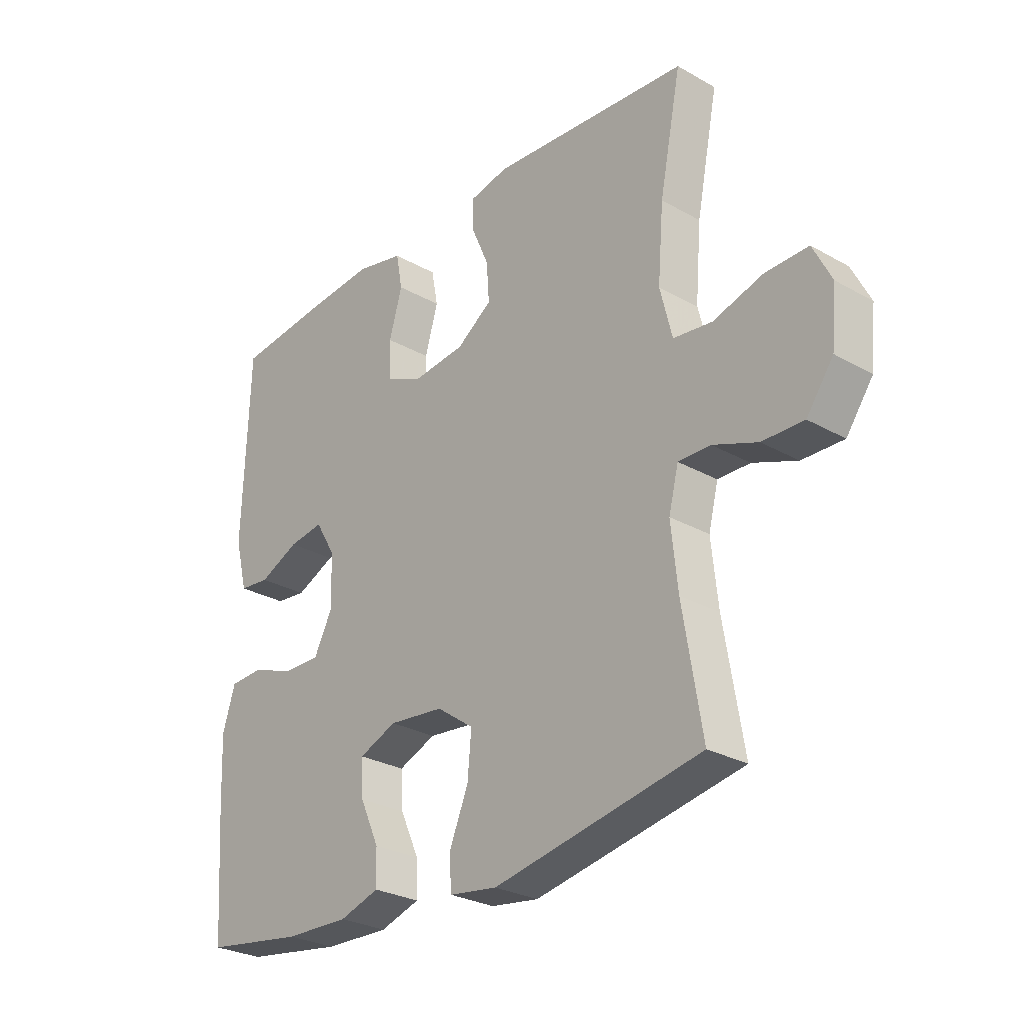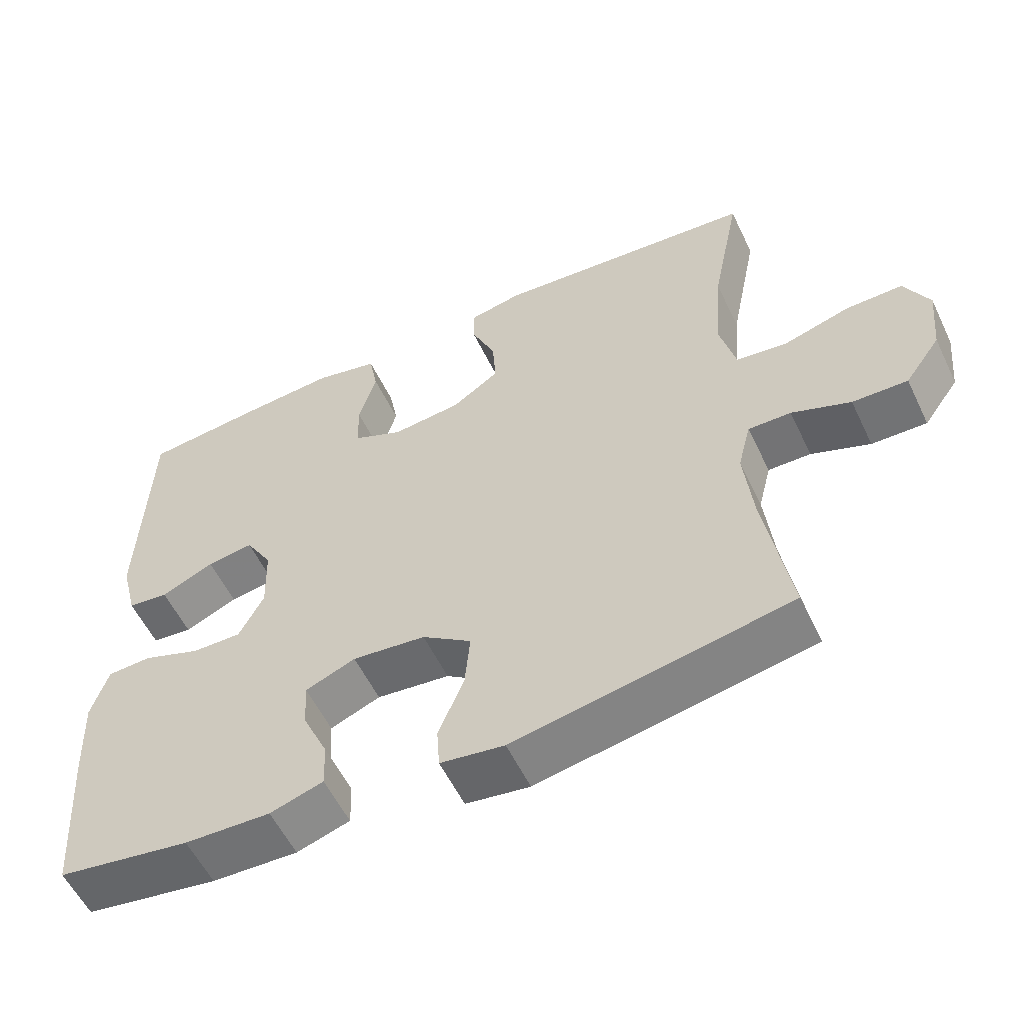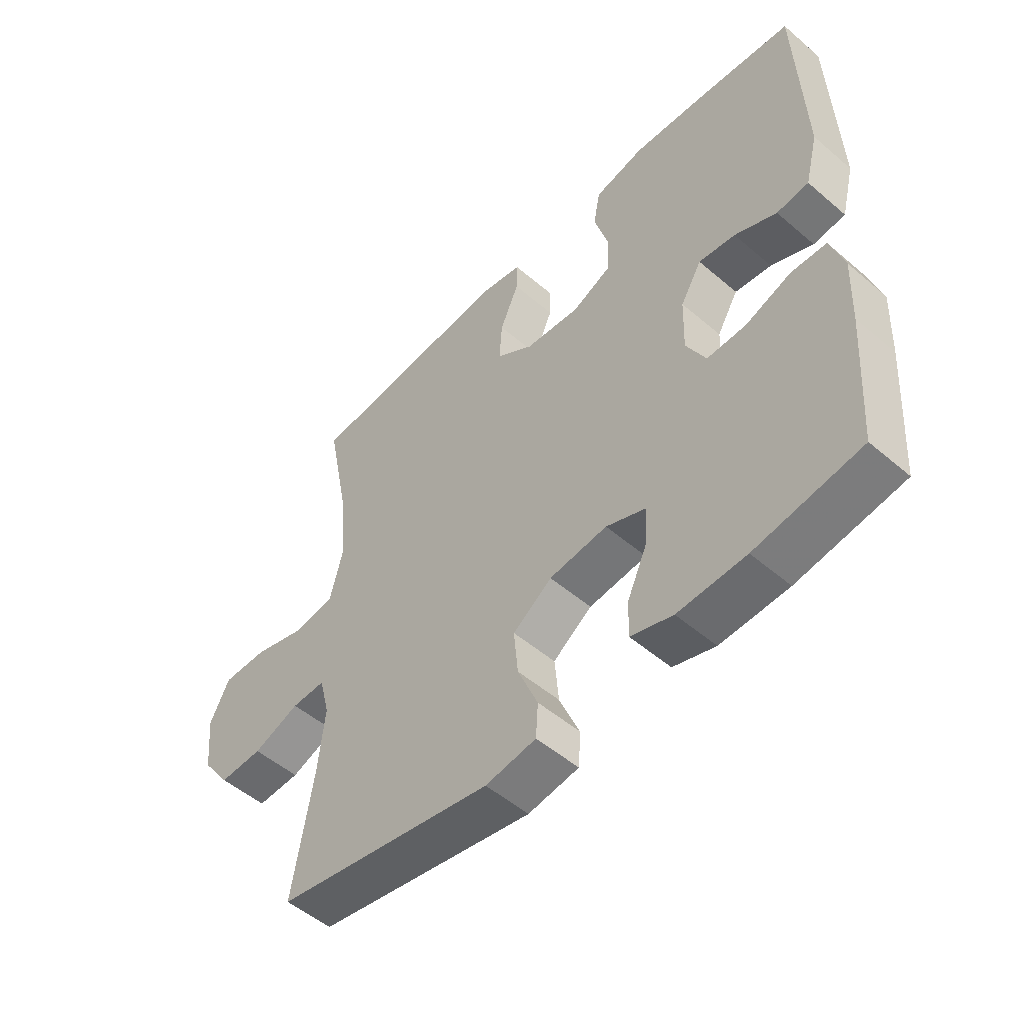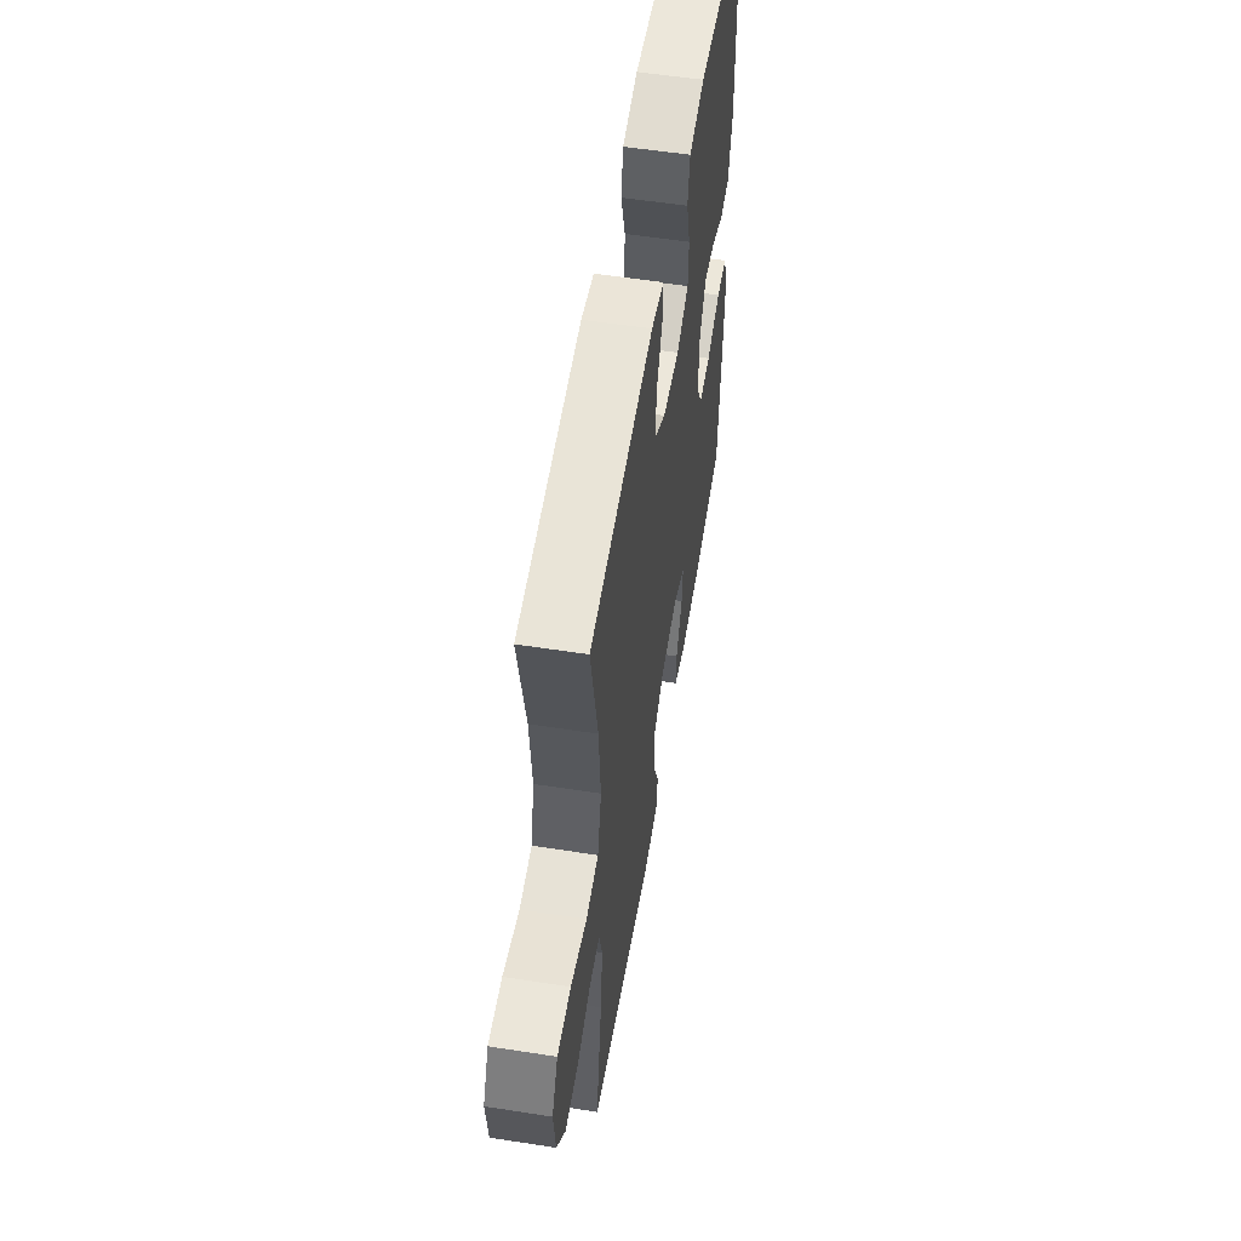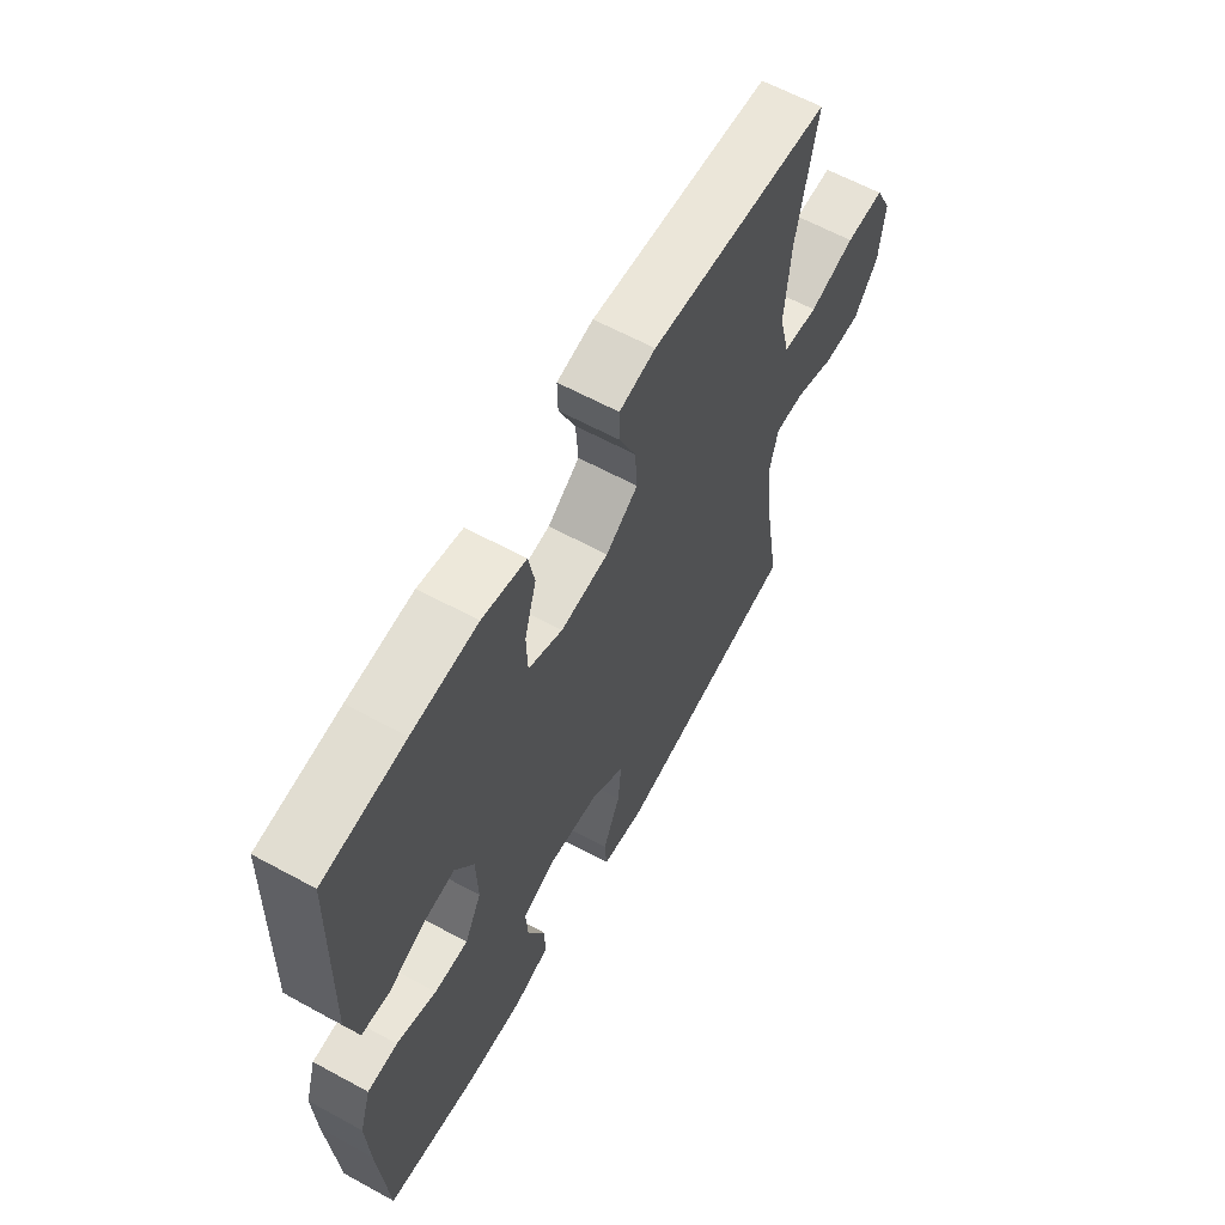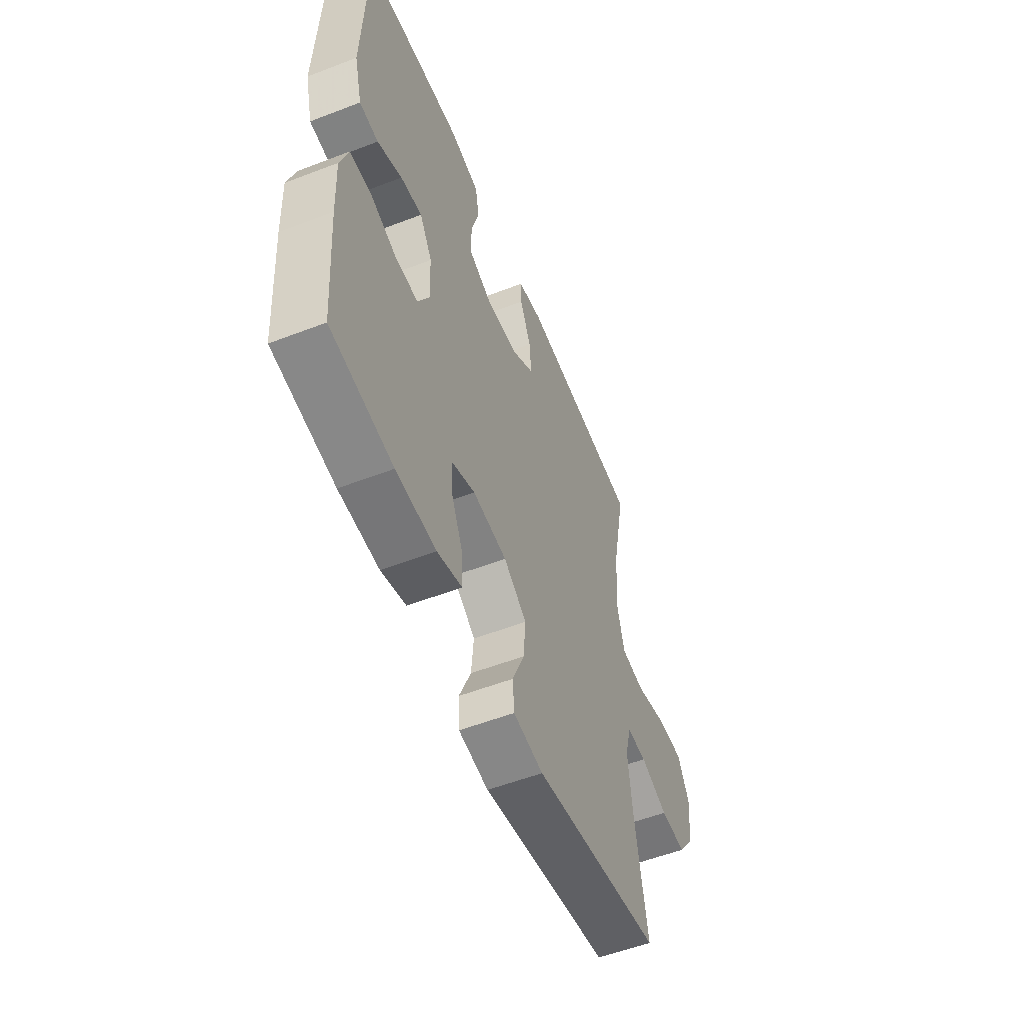
<metadata>
{"format":"obj","ext":"obj","renderer":"f3d","projection":"perspective","resolution":1024,"background":"white","views":[{"elev":-27.9,"azim":49.3,"up":"+Z"},{"elev":-56.5,"azim":25.5,"up":"+Z"},{"elev":-51.9,"azim":-132.7,"up":"+Z"},{"elev":56.0,"azim":99.3,"up":"+Z"},{"elev":62.3,"azim":-61.1,"up":"+Z"},{"elev":-55.2,"azim":-67.9,"up":"+Z"}]}
</metadata>
<code>
v 0.5 0.07 0.5
v 0.46 0.07 0.299
v 0.449 0.07 0.166
v 0.471 0.07 0.077
v 0.542 0.07 0.068
v 0.634 0.07 0.095
v 0.712 0.07 0.096
v 0.746 0.07 0.028
v 0.736 0.07 -0.071
v 0.687 0.07 -0.139
v 0.611 0.07 -0.137
v 0.53 0.07 -0.106
v 0.471 0.07 -0.105
v 0.453 0.07 -0.176
v 0.465 0.07 -0.289
v 0.5 0.07 -0.5
v 0.121 0.07 -0.57
v 0.033 0.07 -0.557
v 0.029 0.07 -0.498
v 0.064 0.07 -0.414
v 0.071 0.07 -0.336
v 0.003 0.07 -0.288
v -0.098 0.07 -0.277
v -0.167 0.07 -0.305
v -0.163 0.07 -0.37
v -0.128 0.07 -0.447
v -0.126 0.07 -0.509
v -0.199 0.07 -0.532
v -0.317 0.07 -0.528
v -0.5 0.07 -0.5
v -0.516 0.07 -0.274
v -0.521 0.07 -0.159
v -0.498 0.07 -0.085
v -0.437 0.07 -0.082
v -0.357 0.07 -0.111
v -0.289 0.07 -0.112
v -0.255 0.07 -0.046
v -0.258 0.07 0.048
v -0.295 0.07 0.11
v -0.359 0.07 0.101
v -0.432 0.07 0.068
v -0.488 0.07 0.074
v -0.511 0.07 0.164
v -0.5 0.07 0.5
v -0.337 0.07 0.517
v -0.206 0.07 0.527
v -0.118 0.07 0.507
v -0.106 0.07 0.443
v -0.13 0.07 0.36
v -0.128 0.07 0.29
v -0.059 0.07 0.259
v 0.037 0.07 0.269
v 0.102 0.07 0.314
v 0.097 0.07 0.385
v 0.064 0.07 0.461
v 0.063 0.07 0.515
v 0.136 0.07 0.53
v 0.5 0 0.5
v 0.46 0 0.299
v 0.449 0 0.166
v 0.471 0 0.077
v 0.542 0 0.068
v 0.634 0 0.095
v 0.712 0 0.096
v 0.746 0 0.028
v 0.736 0 -0.071
v 0.687 0 -0.139
v 0.611 0 -0.137
v 0.53 0 -0.106
v 0.471 0 -0.105
v 0.453 0 -0.176
v 0.465 0 -0.289
v 0.5 0 -0.5
v 0.121 0 -0.57
v 0.033 0 -0.557
v 0.029 0 -0.498
v 0.064 0 -0.414
v 0.071 0 -0.336
v 0.003 0 -0.288
v -0.098 0 -0.277
v -0.167 0 -0.305
v -0.163 0 -0.37
v -0.128 0 -0.447
v -0.126 0 -0.509
v -0.199 0 -0.532
v -0.317 0 -0.528
v -0.5 0 -0.5
v -0.516 0 -0.274
v -0.521 0 -0.159
v -0.498 0 -0.085
v -0.437 0 -0.082
v -0.357 0 -0.111
v -0.289 0 -0.112
v -0.255 0 -0.046
v -0.258 0 0.048
v -0.295 0 0.11
v -0.359 0 0.101
v -0.432 0 0.068
v -0.488 0 0.074
v -0.511 0 0.164
v -0.5 0 0.5
v -0.337 0 0.517
v -0.206 0 0.527
v -0.118 0 0.507
v -0.106 0 0.443
v -0.13 0 0.36
v -0.128 0 0.29
v -0.059 0 0.259
v 0.037 0 0.269
v 0.102 0 0.314
v 0.097 0 0.385
v 0.064 0 0.461
v 0.063 0 0.515
v 0.136 0 0.53
f 54 55 56 57
f 53 54 57 1
f 52 53 1 2
f 51 52 2 3
f 46 47 48 49
f 46 49 50
f 45 46 50
f 44 45 50
f 43 44 50
f 40 41 42 43
f 39 40 43 50
f 38 39 50 51
f 32 33 34 35
f 32 35 36
f 31 32 36
f 30 31 36
f 29 30 36
f 28 29 36 37
f 25 26 27 28
f 24 25 28 37
f 17 18 19 20
f 15 16 17 20
f 14 15 20 21
f 13 14 21 22
f 9 10 11 12
f 9 12 13
f 8 9 13
f 5 6 7 8
f 4 5 8 13
f 23 24 37 38
f 22 23 38 51
f 13 22 51
f 3 4 13 51
f 114 113 112 111
f 58 114 111 110
f 59 58 110 109
f 60 59 109 108
f 106 105 104 103
f 107 106 103
f 107 103 102
f 107 102 101
f 107 101 100
f 100 99 98 97
f 107 100 97 96
f 108 107 96 95
f 92 91 90 89
f 93 92 89
f 93 89 88
f 93 88 87
f 93 87 86
f 94 93 86 85
f 85 84 83 82
f 94 85 82 81
f 77 76 75 74
f 77 74 73 72
f 78 77 72 71
f 79 78 71 70
f 69 68 67 66
f 70 69 66
f 70 66 65
f 65 64 63 62
f 70 65 62 61
f 95 94 81 80
f 108 95 80 79
f 108 79 70
f 108 70 61 60
f 1 58 59 2
f 2 59 60 3
f 3 60 61 4
f 4 61 62 5
f 5 62 63 6
f 6 63 64 7
f 7 64 65 8
f 8 65 66 9
f 9 66 67 10
f 10 67 68 11
f 11 68 69 12
f 12 69 70 13
f 13 70 71 14
f 14 71 72 15
f 15 72 73 16
f 16 73 74 17
f 17 74 75 18
f 18 75 76 19
f 19 76 77 20
f 20 77 78 21
f 21 78 79 22
f 22 79 80 23
f 23 80 81 24
f 24 81 82 25
f 25 82 83 26
f 26 83 84 27
f 27 84 85 28
f 28 85 86 29
f 29 86 87 30
f 30 87 88 31
f 31 88 89 32
f 32 89 90 33
f 33 90 91 34
f 34 91 92 35
f 35 92 93 36
f 36 93 94 37
f 37 94 95 38
f 38 95 96 39
f 39 96 97 40
f 40 97 98 41
f 41 98 99 42
f 42 99 100 43
f 43 100 101 44
f 44 101 102 45
f 45 102 103 46
f 46 103 104 47
f 47 104 105 48
f 48 105 106 49
f 49 106 107 50
f 50 107 108 51
f 51 108 109 52
f 52 109 110 53
f 53 110 111 54
f 54 111 112 55
f 55 112 113 56
f 56 113 114 57
f 57 114 58 1

</code>
